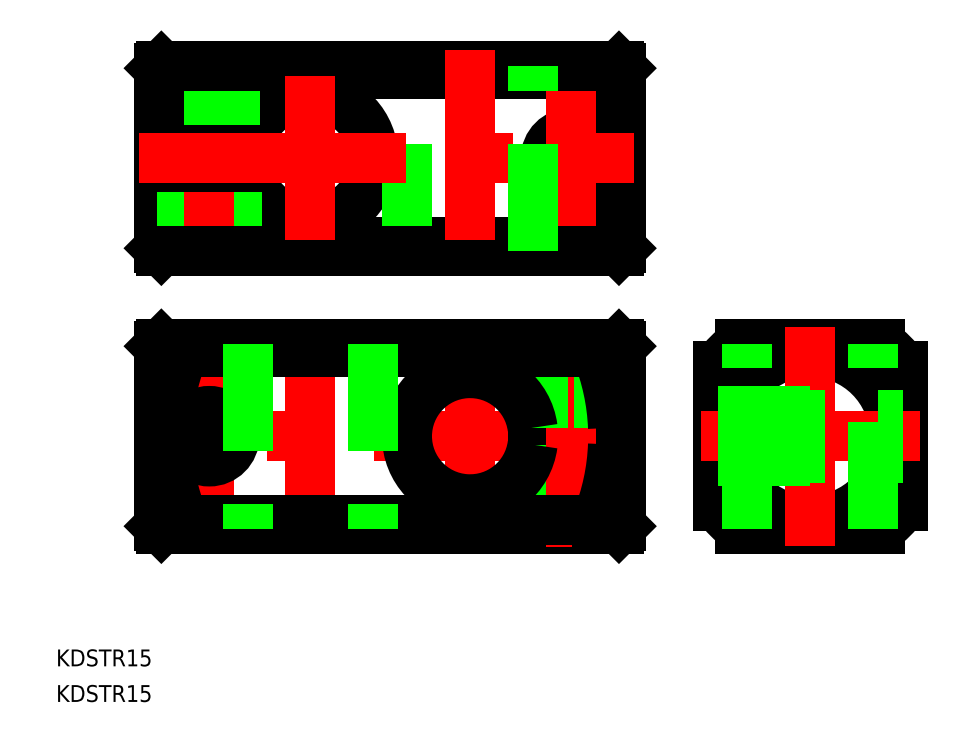
<metadata>
{"format":"dxf","ext":"dxf","renderer":"ezdxf+matplotlib","layout":"modelspace","background":"white","min_lineweight":24,"dpi":150}
</metadata>
<code>
0
SECTION
2
ENTITIES
0
LINE
8
CENTER
10
479
20
662.7
30
0
11
420.2
21
662.7
31
0
0
LINE
8
CENTER
10
439.7
20
672.4
30
0
11
439.7
21
649.8
31
0
0
LINE
8
CENTER
10
458.7
20
652.9
30
0
11
458.7
21
672.5
31
0
0
LINE
8
0
10
421.7
20
673.4
30
0
11
421.7
21
652
31
0
0
LINE
8
0
10
476.4
20
673.7
30
0
11
422
21
673.7
31
0
0
LINE
8
0
10
476.7
20
652
30
0
11
476.7
21
661.7
31
0
0
LINE
8
0
10
422
20
651.7
30
0
11
476.4
21
651.7
31
0
0
LINE
8
0
10
466.1
20
663.7
30
0
11
476.7
21
663.7
31
0
0
LINE
8
0
10
466.1
20
661.7
30
0
11
476.7
21
661.7
31
0
0
LINE
8
0
10
467.7
20
661.7
30
0
11
467.7
21
651.7
31
0
0
LINE
8
0
10
468.1
20
661.7
30
0
11
468.1
21
651.7
31
0
0
LINE
8
0
10
473.3
20
661.7
30
0
11
473.3
21
651.7
31
0
0
LINE
8
0
10
473.7
20
661.7
30
0
11
473.7
21
651.7
31
0
0
LINE
8
CENTER
10
470.7
20
649.5
30
0
11
470.7
21
672.6
31
0
0
LINE
8
0
10
474
20
663.7
30
0
11
474
21
673.7
31
0
0
LINE
8
0
10
467.4
20
663.7
30
0
11
467.4
21
673.7
31
0
0
LINE
8
CENTER
10
427.7
20
671.6
30
0
11
427.7
21
653.9
31
0
0
LINE
8
0
10
422
20
673.7
30
0
11
421.7
21
673.4
31
0
0
LINE
8
0
10
476.4
20
673.7
30
0
11
476.7
21
673.4
31
0
0
LINE
8
0
10
476.7
20
652
30
0
11
476.4
21
651.7
31
0
0
LINE
8
0
10
421.7
20
652
30
0
11
422
21
651.7
31
0
0
LINE
8
0
10
473.8
20
672.7
30
0
11
424.7
21
672.7
31
0
0
LINE
8
0
10
473.8
20
652.7
30
0
11
424.7
21
652.7
31
0
0
LINE
8
0
10
476.7
20
663.7
30
0
11
476.7
21
673.4
31
0
0
TEXT
8
0
10
409.5
20
635.3
30
0
40
2
1
KDSTR15
0
TEXT
8
0
10
409.5
20
631.1
30
0
40
2
1
KDSTR15
0
ARC
8
0
10
449.2
20
662.7
30
0
40
26.51
50
2.162
51
22.13
0
ARC
8
0
10
499.2
20
662.7
30
0
40
13.8
50
127.1
51
142.9
0
CIRCLE
8
0
10
499.2
20
662.7
30
0
40
10
0
LINE
8
0
10
490.8
20
673.7
30
0
11
507.5
21
673.7
31
0
0
LINE
8
0
10
488.2
20
654.4
30
0
11
488.2
21
671
31
0
0
LINE
8
0
10
507.5
20
651.7
30
0
11
490.8
21
651.7
31
0
0
LINE
8
0
10
510.2
20
671
30
0
11
510.2
21
654.4
31
0
0
ARC
8
0
10
499.2
20
662.7
30
0
40
13.8
50
307.1
51
322.9
0
ARC
8
0
10
499.2
20
662.7
30
0
40
13.8
50
217.1
51
232.9
0
ARC
8
0
10
499.2
20
662.7
30
0
40
13.8
50
37.15
51
52.85
0
LINE
8
CENTER
10
512.2
20
662.7
30
0
11
486.2
21
662.7
31
0
0
LINE
8
CENTER
10
499.2
20
649.7
30
0
11
499.2
21
675.7
31
0
0
CIRCLE
8
0
10
427.7
20
662.7
30
0
40
3
0
LINE
8
0
10
424.7
20
672.7
30
0
11
424.7
21
673.7
31
0
0
LINE
8
0
10
424.7
20
652.7
30
0
11
424.7
21
651.7
31
0
0
LINE
8
0
10
473.8
20
652.7
30
0
11
473.8
21
651.7
31
0
0
LINE
8
0
10
473.8
20
672.7
30
0
11
473.8
21
673.7
31
0
0
ARC
8
0
10
449.2
20
662.7
30
0
40
26.51
50
157.9
51
202.2
0
ARC
8
0
10
449.2
20
662.7
30
0
40
26.51
50
337.8
51
357.8
0
ARC
8
0
10
458.7
20
662.7
30
0
40
7.5
50
7.662
51
352.3
0
LINE
8
0
10
488.2
20
665.7
30
0
11
499.2
21
665.7
31
0
0
LINE
8
0
10
488.2
20
665.3
30
0
11
510.2
21
665.3
31
0
0
LINE
8
0
10
488.2
20
660.1
30
0
11
510.2
21
660.1
31
0
0
LINE
8
0
10
488.2
20
659.7
30
0
11
499.2
21
659.7
31
0
0
ARC
8
0
10
439.7
20
695.7
30
0
40
7.5
50
187.7
51
172.3
0
ARC
8
0
10
449.2
20
695.7
30
0
40
26.51
50
157.8
51
177.8
0
ARC
8
0
10
449.2
20
695.7
30
0
40
26.51
50
337.9
51
22.19
0
LINE
8
0
10
424.7
20
685.7
30
0
11
424.7
21
684.7
31
0
0
LINE
8
0
10
424.7
20
705.7
30
0
11
424.7
21
706.7
31
0
0
LINE
8
0
10
473.8
20
705.7
30
0
11
473.8
21
706.7
31
0
0
LINE
8
0
10
473.8
20
685.7
30
0
11
473.8
21
684.7
31
0
0
CIRCLE
8
0
10
470.7
20
695.7
30
0
40
3
0
ARC
8
0
10
449.2
20
695.7
30
0
40
26.51
50
182.2
51
202.1
0
LINE
8
0
10
421.7
20
694.7
30
0
11
421.7
21
685
31
0
0
LINE
8
0
10
424.7
20
705.7
30
0
11
473.8
21
705.7
31
0
0
LINE
8
0
10
424.7
20
685.7
30
0
11
473.8
21
685.7
31
0
0
LINE
8
0
10
476.7
20
706.4
30
0
11
476.4
21
706.7
31
0
0
LINE
8
0
10
421.7
20
706.4
30
0
11
422
21
706.7
31
0
0
LINE
8
0
10
422
20
684.7
30
0
11
421.7
21
685
31
0
0
LINE
8
0
10
476.4
20
684.7
30
0
11
476.7
21
685
31
0
0
LINE
8
CENTER
10
470.7
20
686.8
30
0
11
470.7
21
704.6
31
0
0
LINE
8
0
10
451.2
20
684.7
30
0
11
451.2
21
706.7
31
0
0
LINE
8
0
10
431
20
694.7
30
0
11
431
21
684.7
31
0
0
LINE
8
0
10
424.4
20
694.7
30
0
11
424.4
21
684.7
31
0
0
LINE
8
CENTER
10
427.7
20
708.9
30
0
11
427.7
21
685.8
31
0
0
LINE
8
0
10
424.7
20
696.7
30
0
11
424.7
21
706.7
31
0
0
LINE
8
0
10
425.1
20
696.7
30
0
11
425.1
21
706.7
31
0
0
LINE
8
0
10
430.3
20
696.7
30
0
11
430.3
21
706.7
31
0
0
LINE
8
0
10
430.7
20
696.7
30
0
11
430.7
21
706.7
31
0
0
LINE
8
0
10
432.3
20
696.7
30
0
11
421.7
21
696.7
31
0
0
LINE
8
0
10
432.3
20
694.7
30
0
11
421.7
21
694.7
31
0
0
LINE
8
0
10
476.4
20
706.7
30
0
11
422
21
706.7
31
0
0
LINE
8
0
10
421.7
20
706.4
30
0
11
421.7
21
696.7
31
0
0
LINE
8
0
10
422
20
684.7
30
0
11
476.4
21
684.7
31
0
0
LINE
8
0
10
476.7
20
685
30
0
11
476.7
21
706.4
31
0
0
LINE
8
CENTER
10
439.7
20
705.5
30
0
11
439.7
21
686
31
0
0
LINE
8
CENTER
10
458.7
20
686
30
0
11
458.7
21
708.6
31
0
0
LINE
8
CENTER
10
419.4
20
695.7
30
0
11
478.2
21
695.7
31
0
0
LINE
8
0
10
506.7
20
651.7
30
0
11
506.7
21
673.7
31
0
0
LINE
8
0
10
491.7
20
651.7
30
0
11
491.7
21
673.7
31
0
0
LINE
8
0
10
447.2
20
673.7
30
0
11
447.2
21
651.7
31
0
0
LINE
8
0
10
466.1
20
684.7
30
0
11
466.1
21
706.7
31
0
0
LINE
8
0
10
432.3
20
673.7
30
0
11
432.3
21
651.7
31
0
0
ENDSEC
0
EOF

</code>
